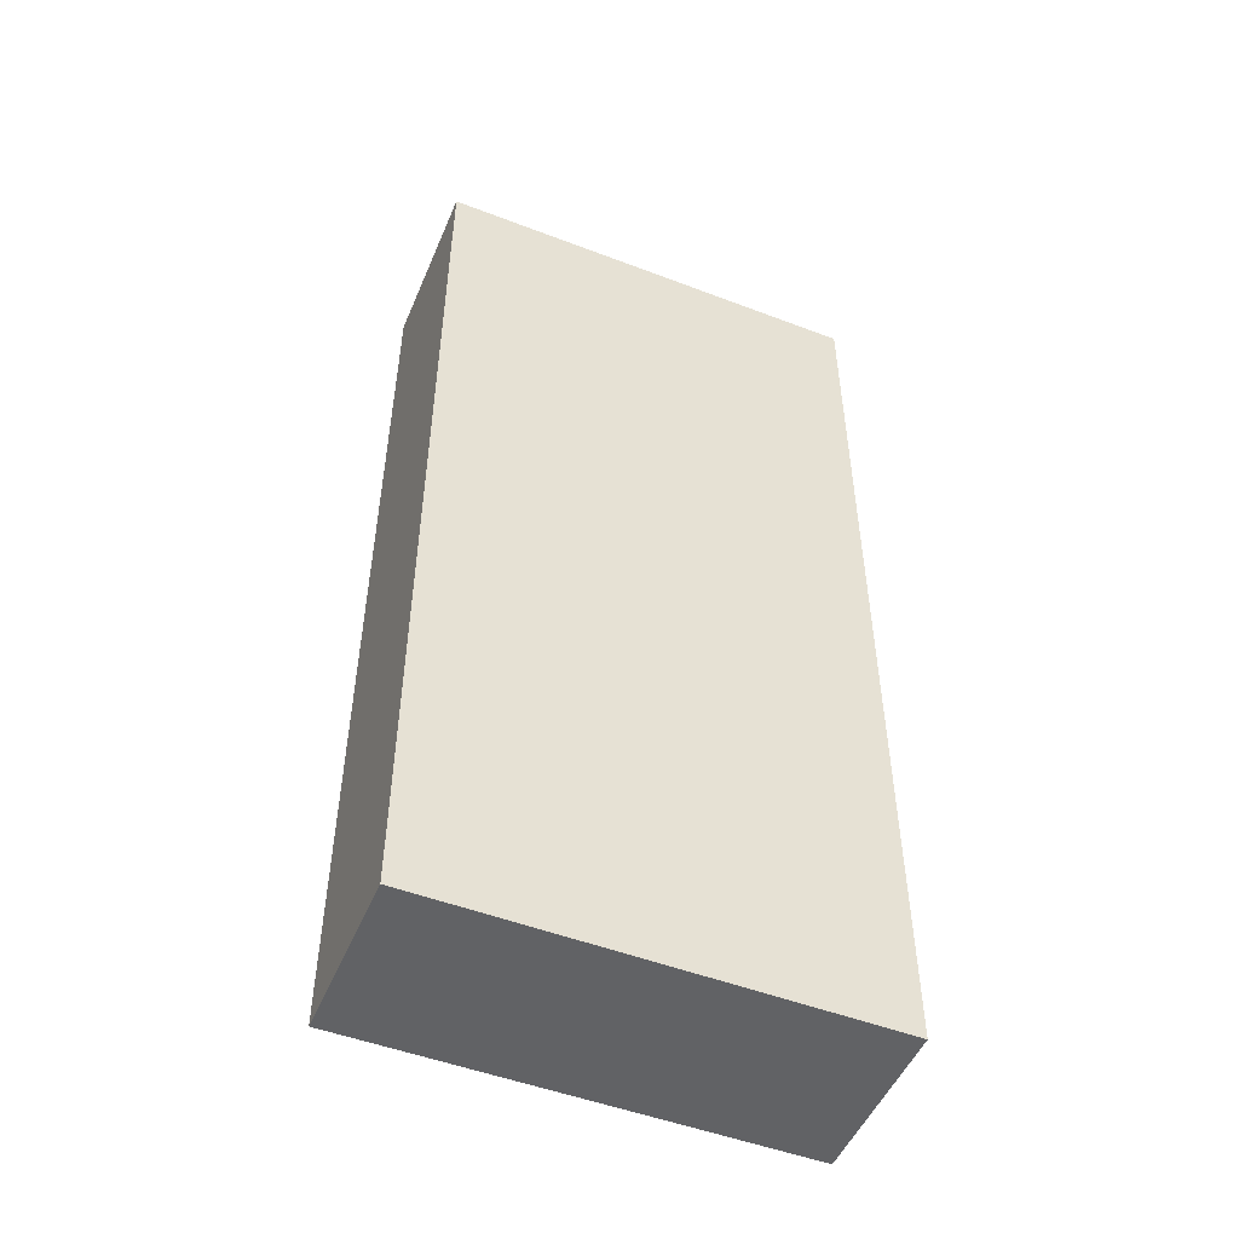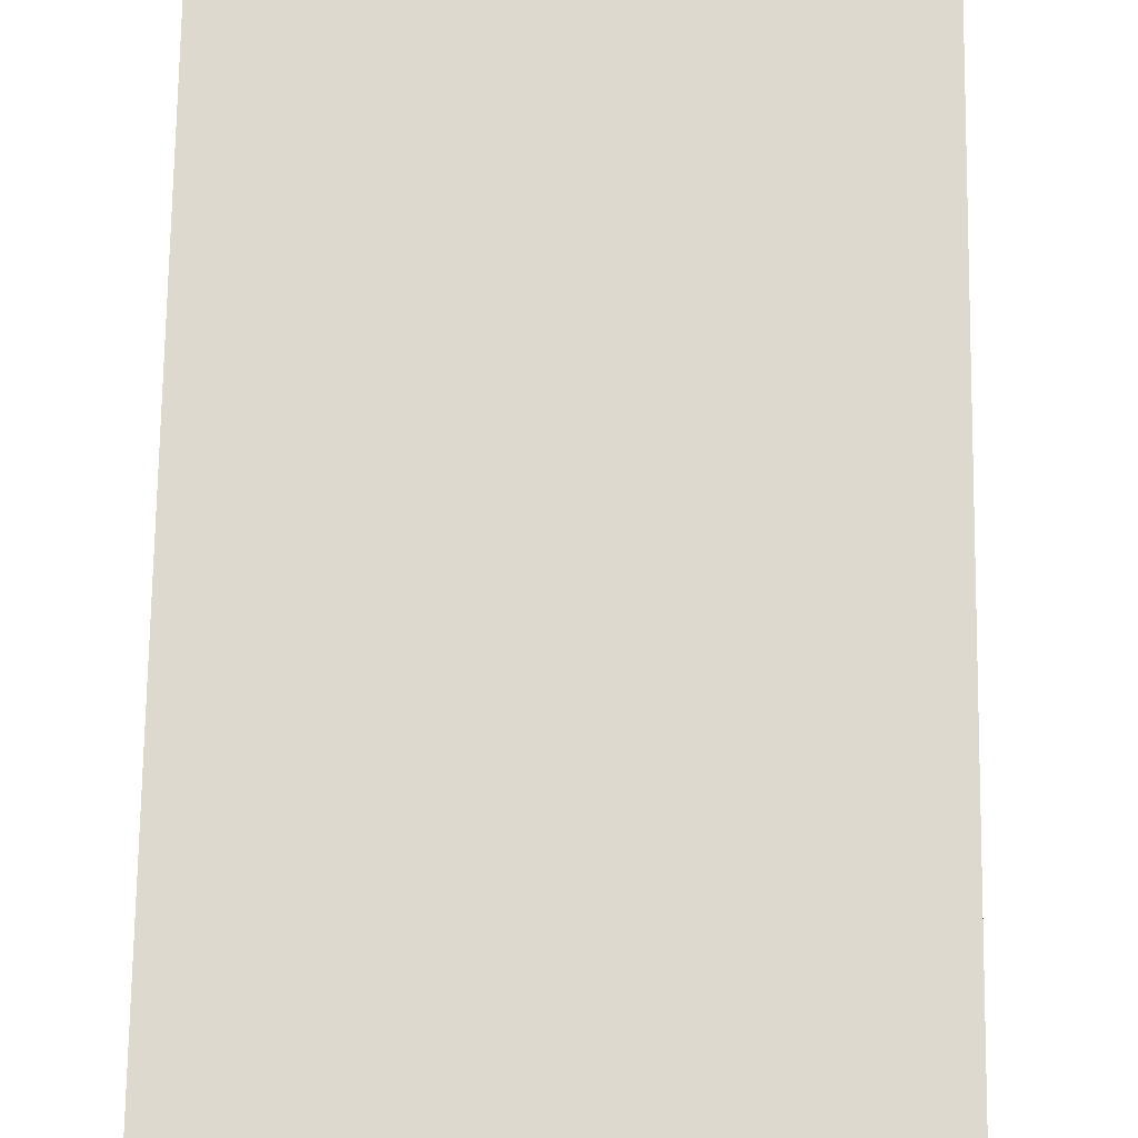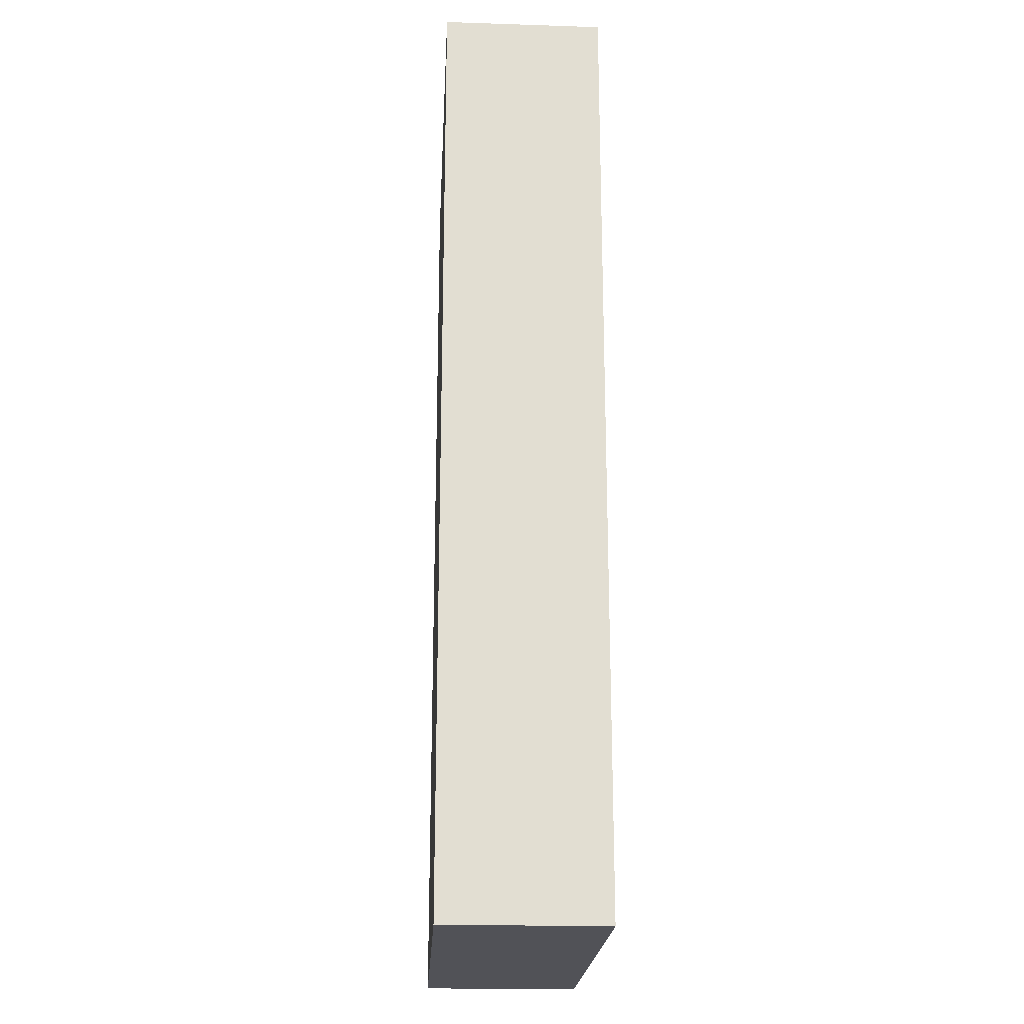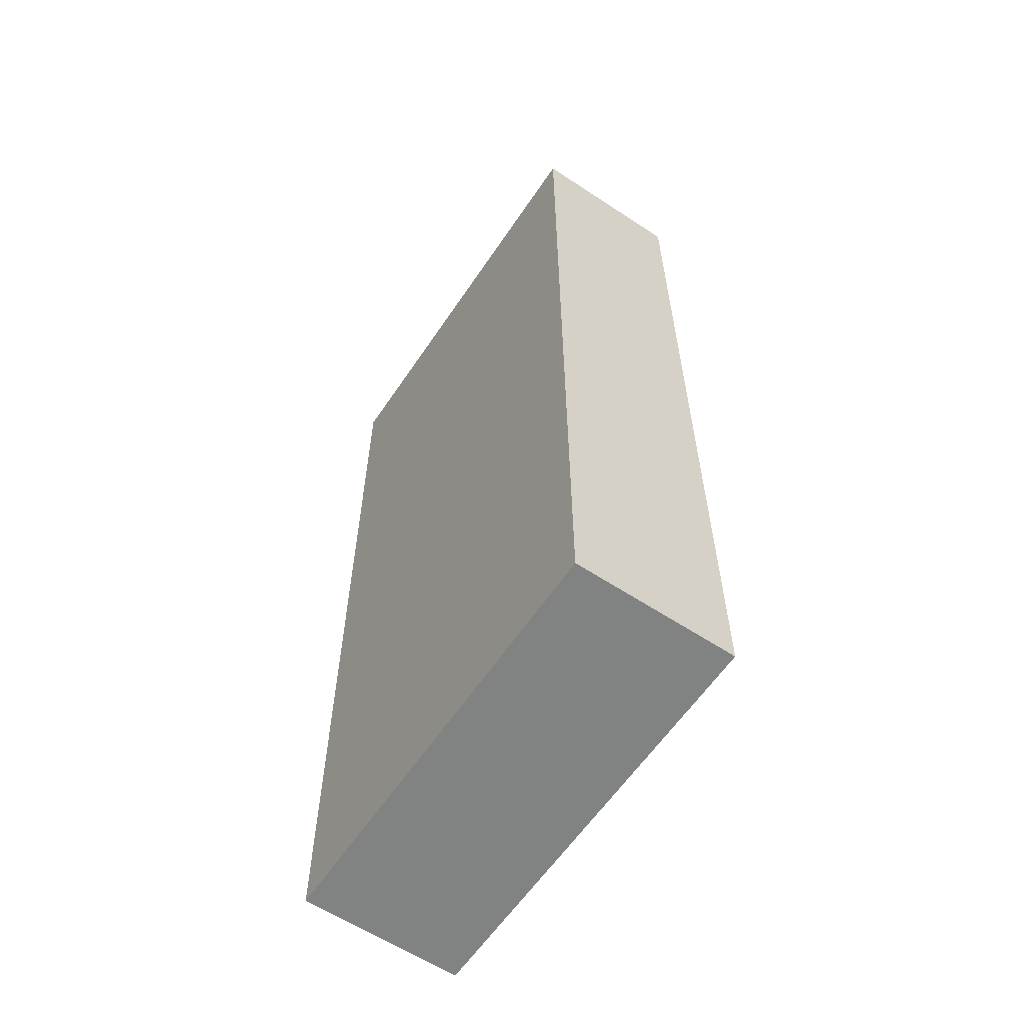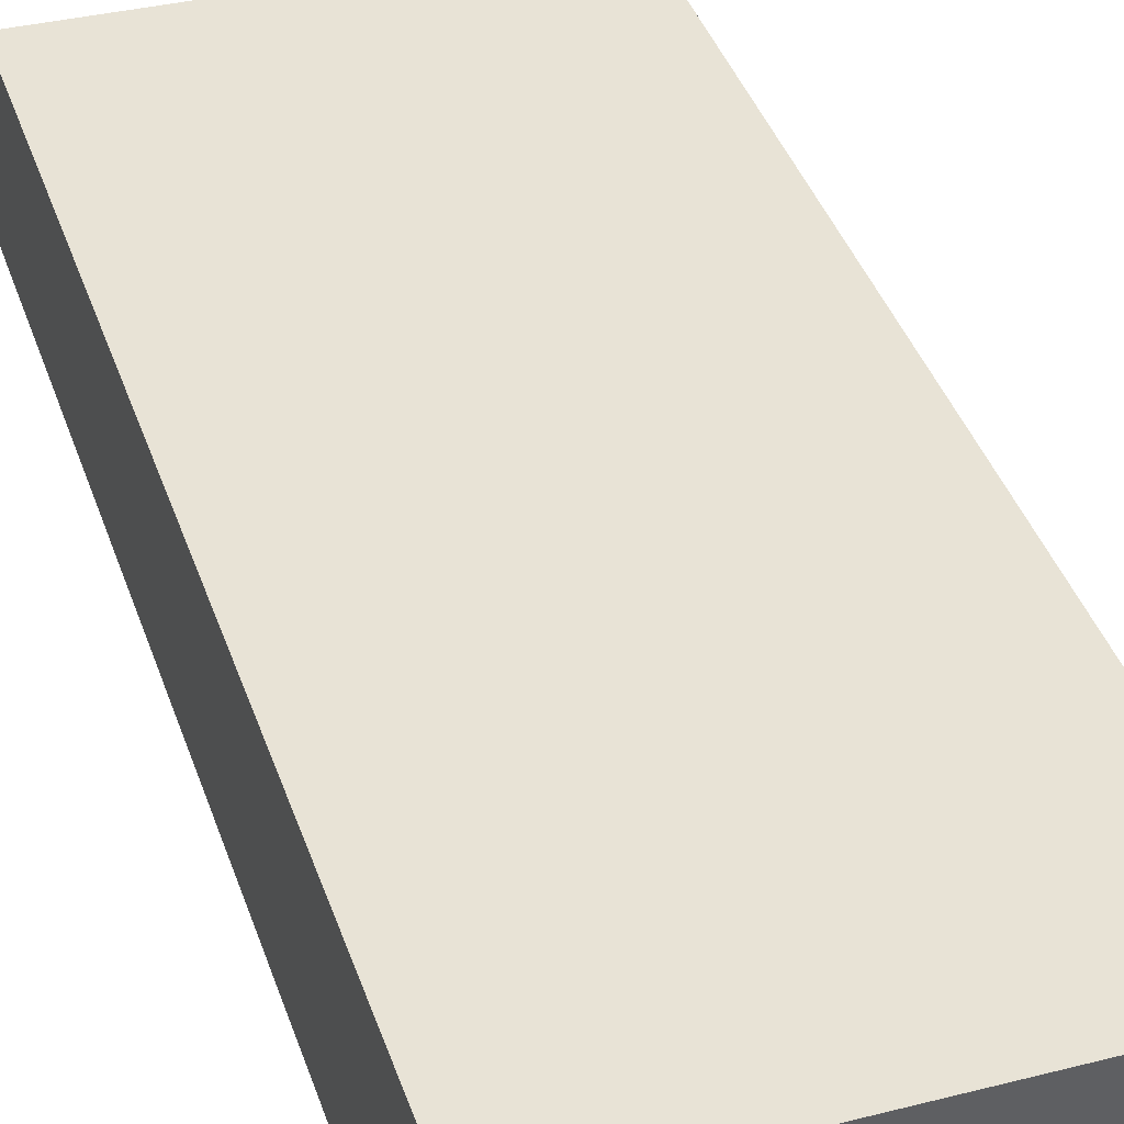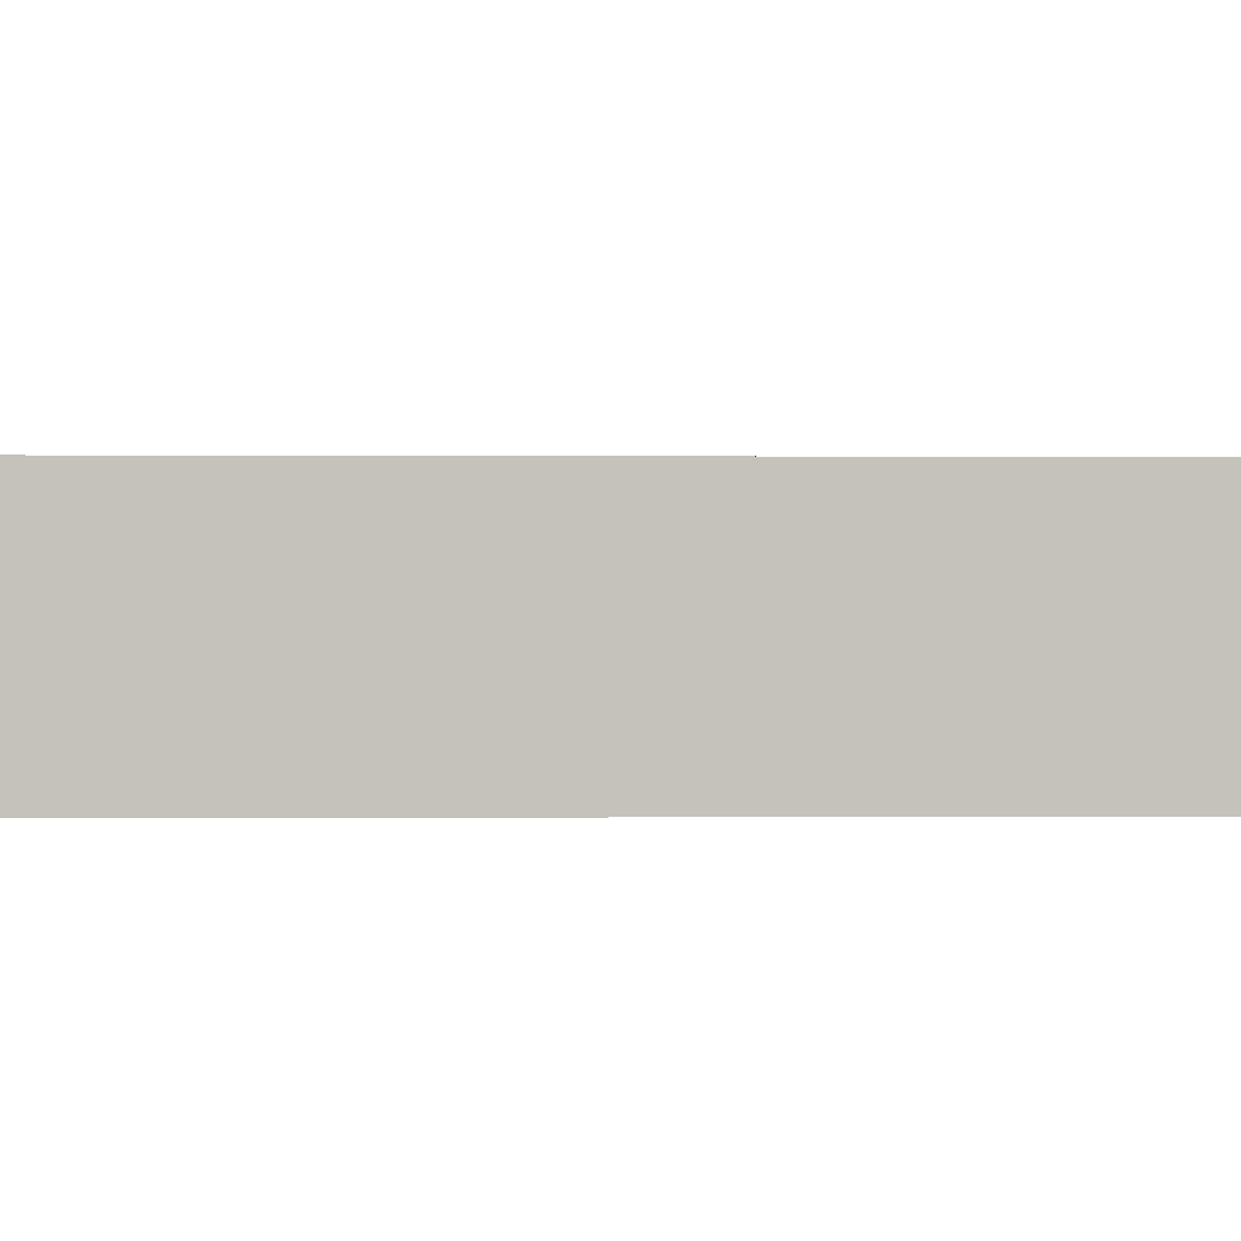
<metadata>
{"format":"obj","ext":"obj","renderer":"f3d","projection":"perspective","resolution":1024,"background":"white","views":[{"elev":-50.6,"azim":-20.6,"up":"+Y"},{"elev":71.2,"azim":-179.2,"up":"+Z"},{"elev":-21.5,"azim":-91.2,"up":"+Y"},{"elev":-60.6,"azim":-121.9,"up":"+Y"},{"elev":41.6,"azim":-18.6,"up":"+Z"},{"elev":-0.1,"azim":87.7,"up":"+Z"}]}
</metadata>
<code>
v  0.04 6.529 1.105
v  2.905 6.529 -0.094
v  0 6.529 3.998e-16
v  2.944 6.529 1
v  0 0 0
v  0.04 -6.766e-17 1.105
v  2.944 -6.123e-17 1
v  2.905 5.756e-18 -0.094
g defaultobject
f 1 2 3
f 2 1 4
f 5 1 3
f 1 5 6
f 6 4 1
f 4 6 7
f 7 2 4
f 2 7 8
f 8 3 2
f 3 8 5
f 8 6 5
f 6 8 7

</code>
